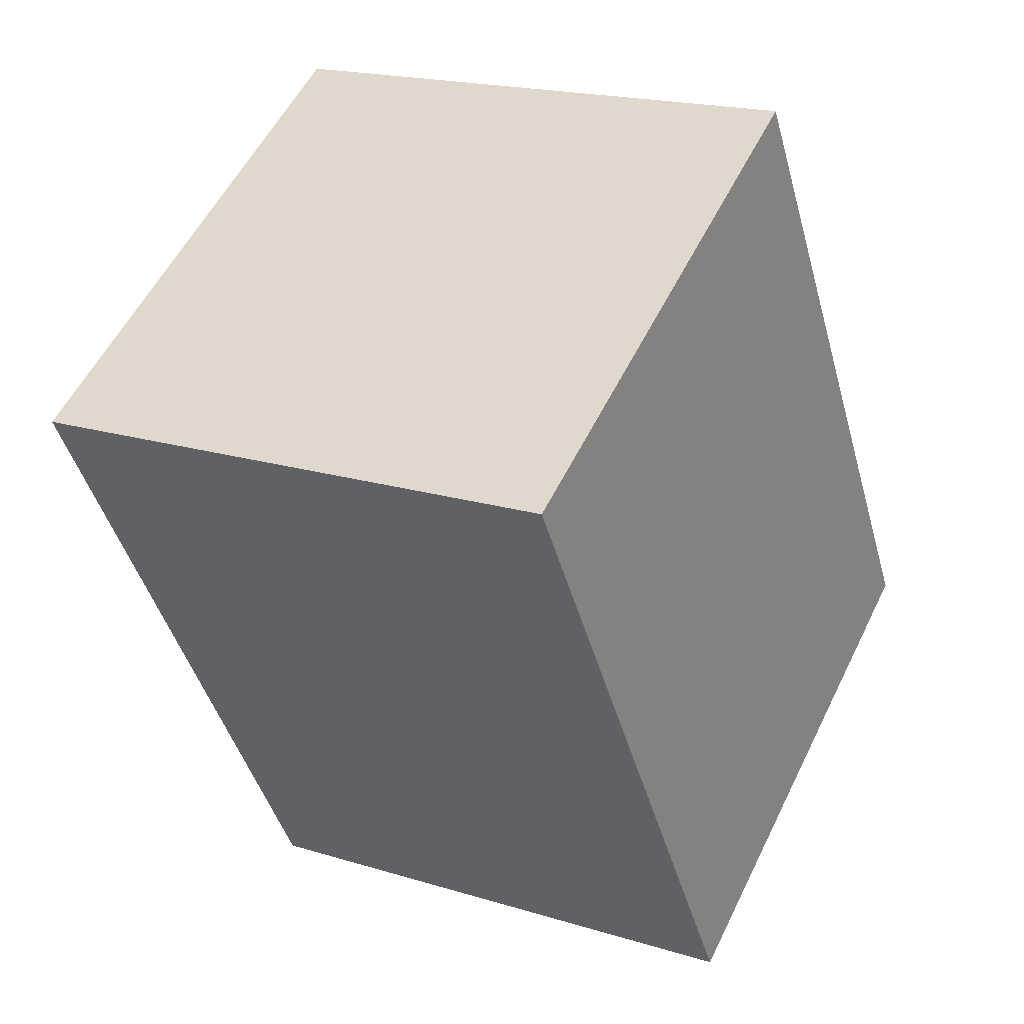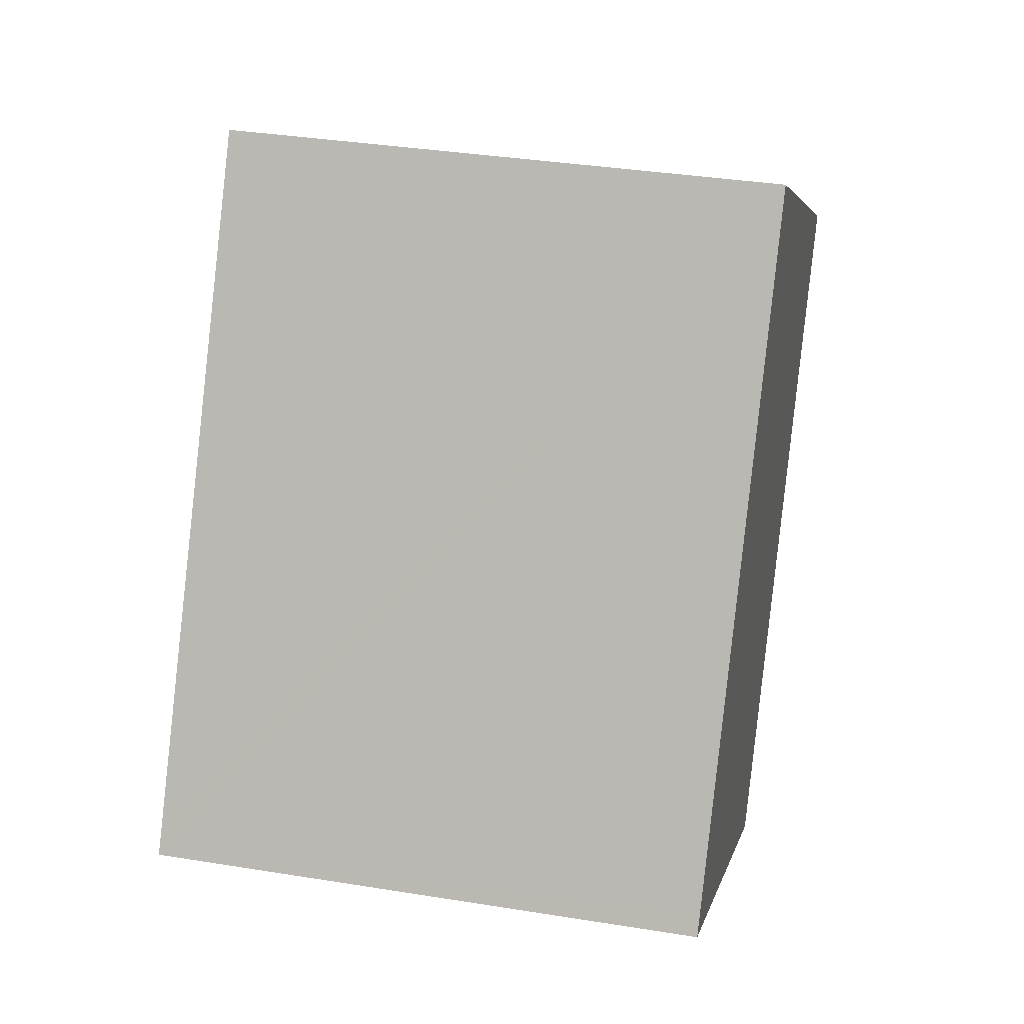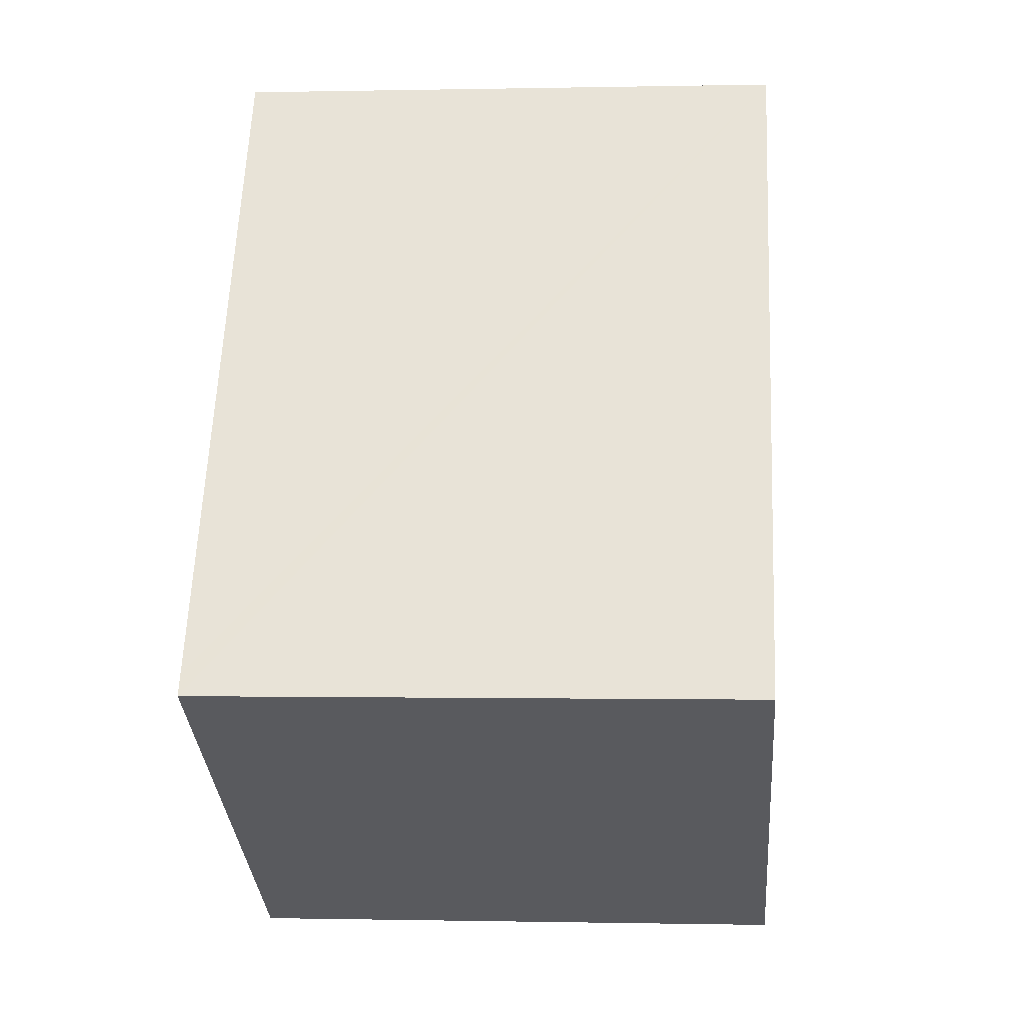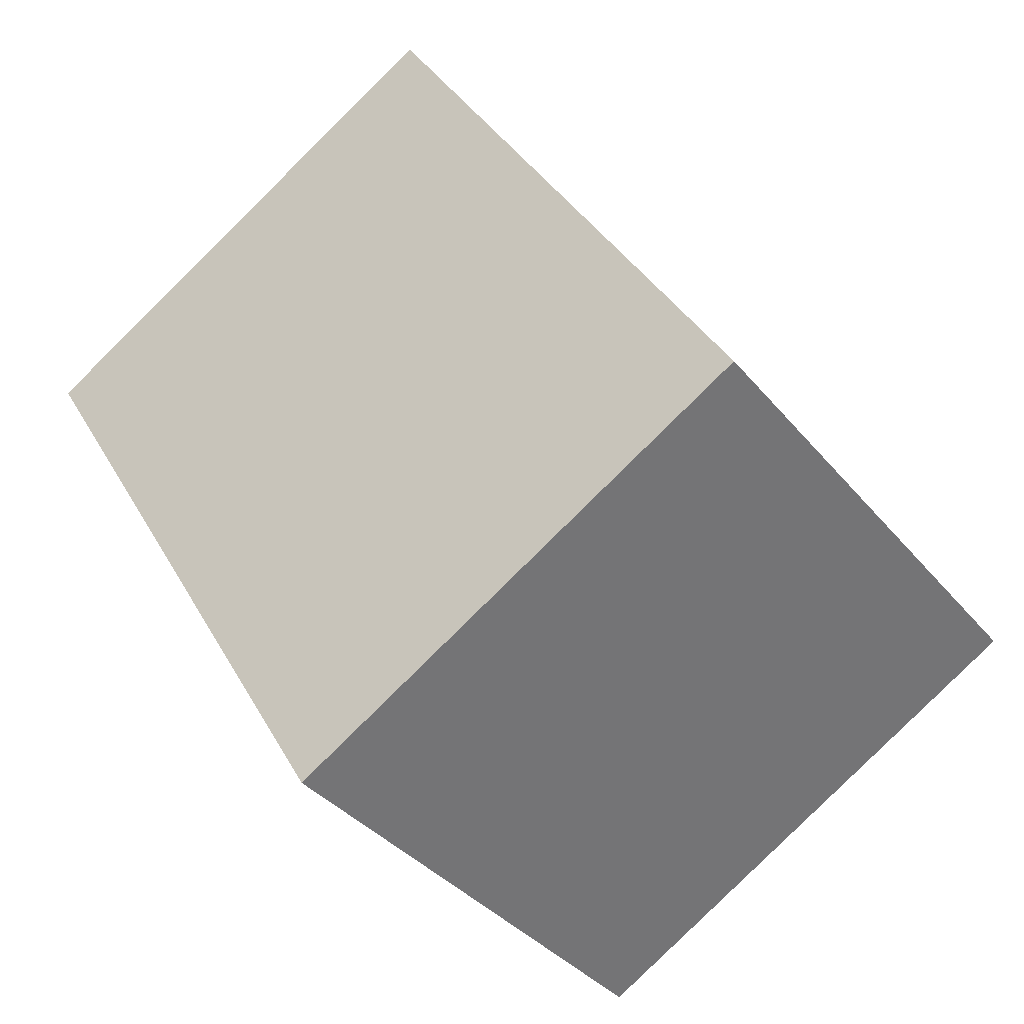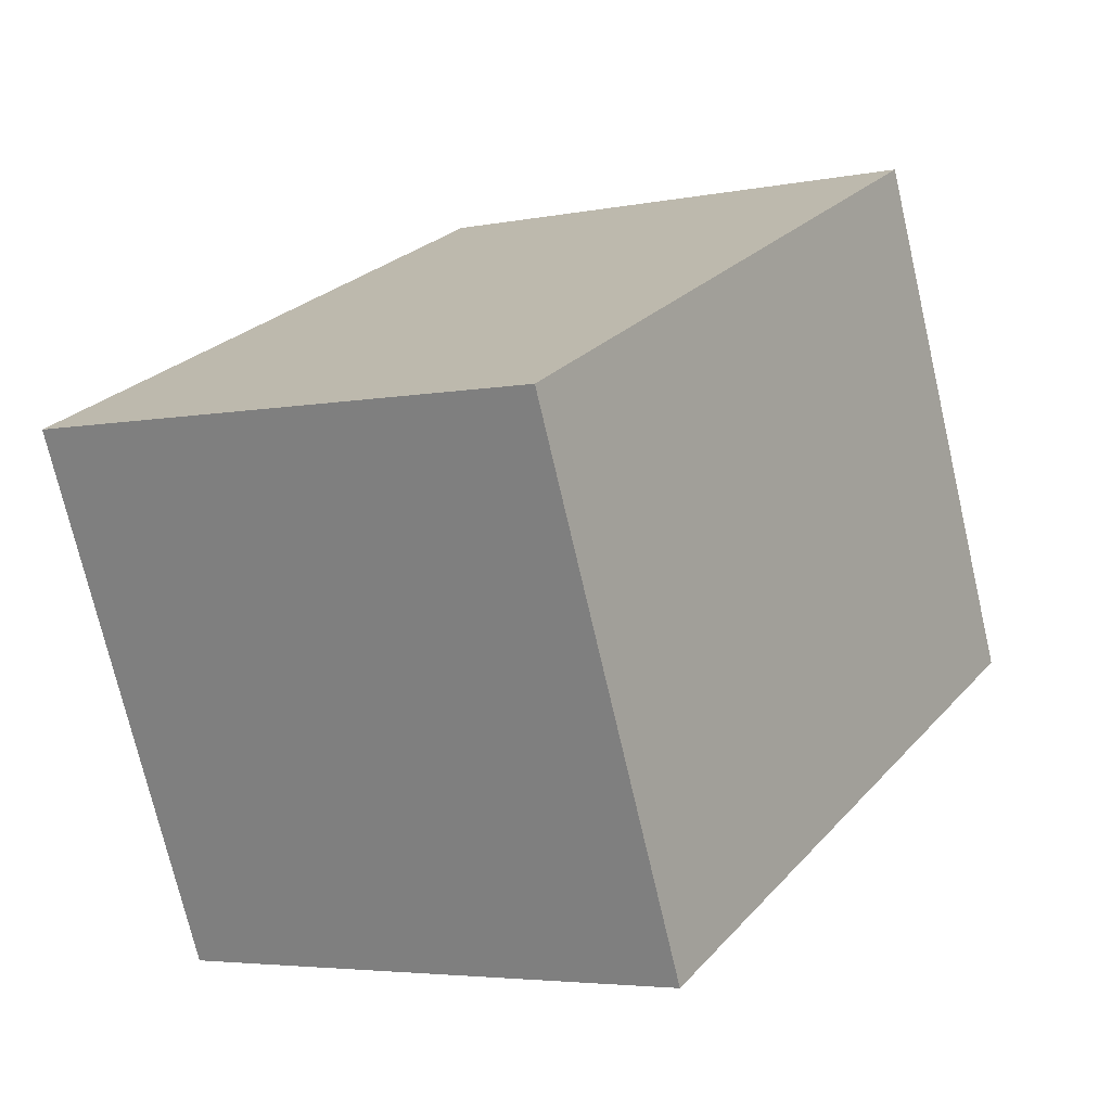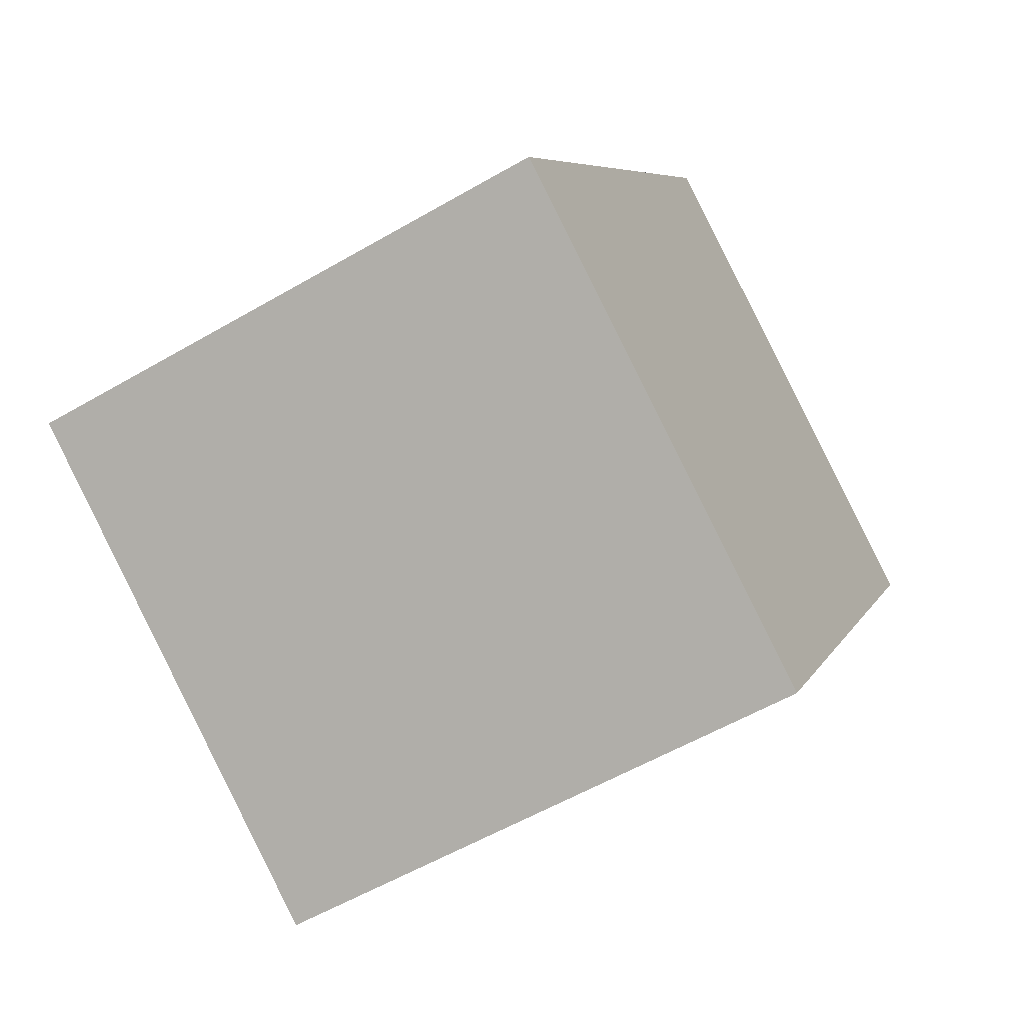
<metadata>
{"format":"obj","ext":"obj","renderer":"f3d","projection":"perspective","resolution":1024,"background":"white","views":[{"elev":19.1,"azim":120.1,"up":"+Z"},{"elev":35.5,"azim":-77.9,"up":"+Z"},{"elev":-0.3,"azim":-85.2,"up":"+Z"},{"elev":-36.2,"azim":-146.2,"up":"+Z"},{"elev":-73.6,"azim":13.1,"up":"+Z"},{"elev":-56.5,"azim":-58.7,"up":"+Z"}]}
</metadata>
<code>
v  0 2.893 1.771e-16
v  2.497 2.893 -1.437
v  2.47 2.893 -1.482
v  4.448 2.893 1.813
v  0.063 2.893 0.104
v  1.978 2.893 3.296
v  1.978 -2.018e-16 3.296
v  4.448 -1.11e-16 1.813
v  2.497 8.799e-17 -1.437
v  2.47 9.075e-17 -1.482
v  0 0 0
v  0.063 -6.368e-18 0.104
g defaultobject
f 1 2 3
f 2 1 4
f 4 1 5
f 4 5 6
f 7 4 6
f 4 7 8
f 8 2 4
f 2 8 9
f 2 9 3
f 3 9 10
f 10 1 3
f 1 10 11
f 5 7 6
f 7 5 1
f 7 1 12
f 12 1 11
f 9 11 10
f 11 9 8
f 11 8 12
f 12 8 7

</code>
